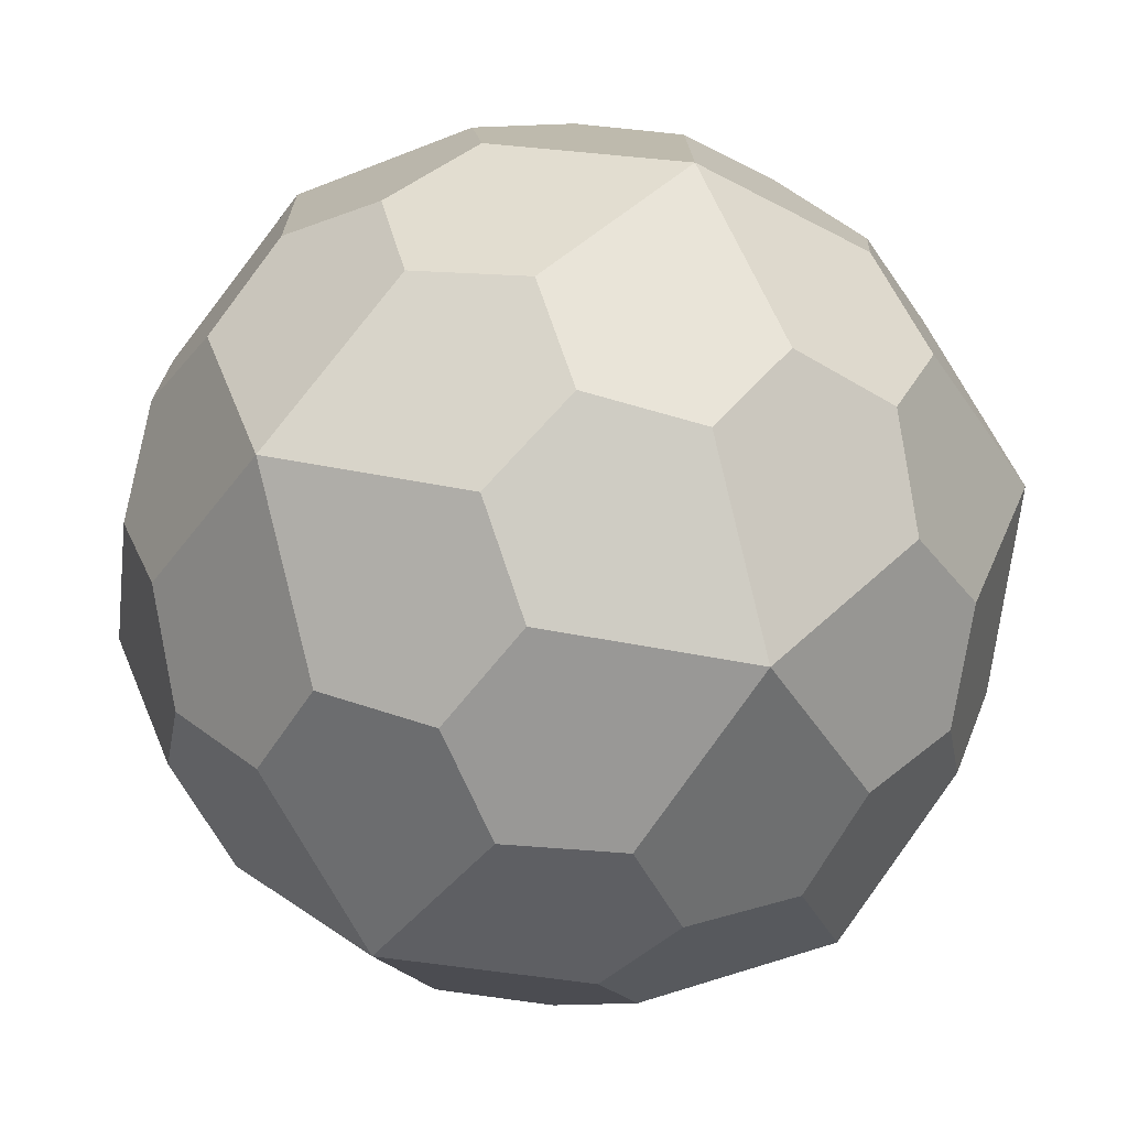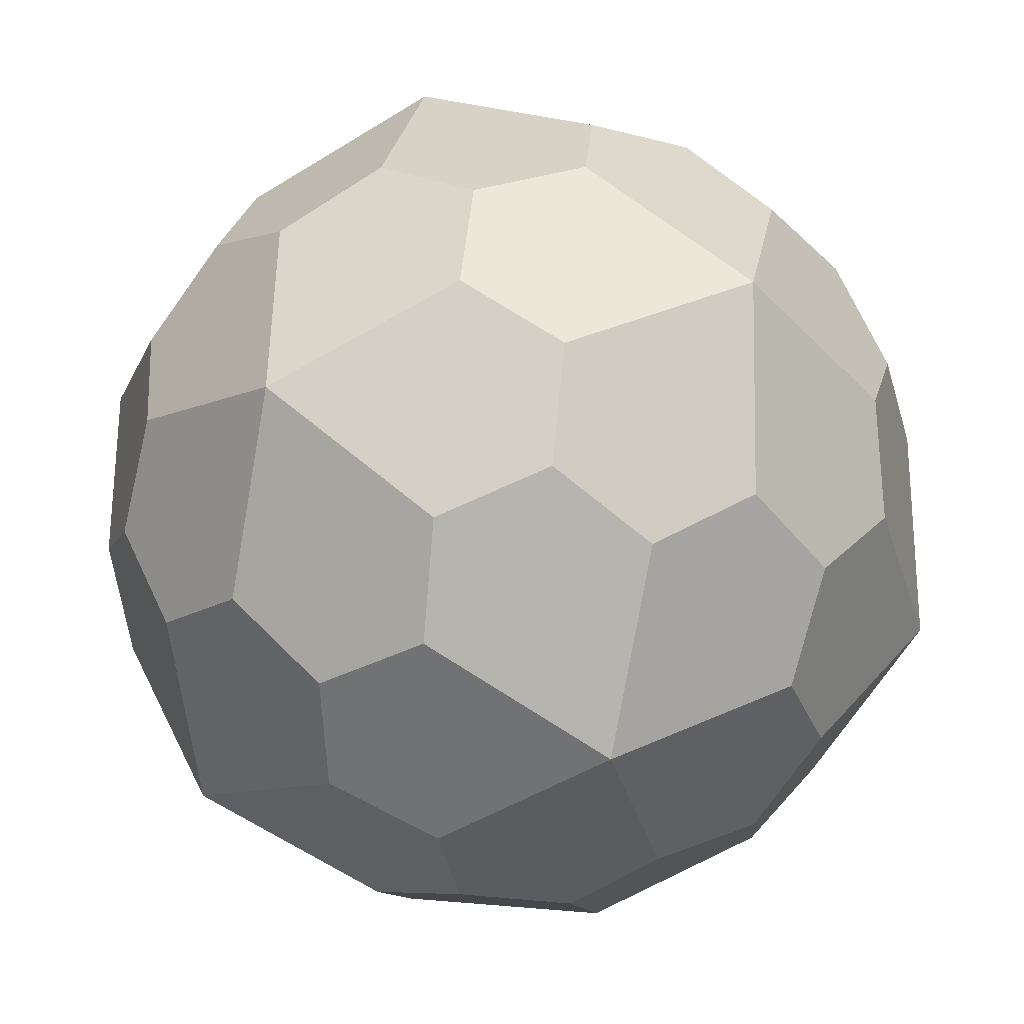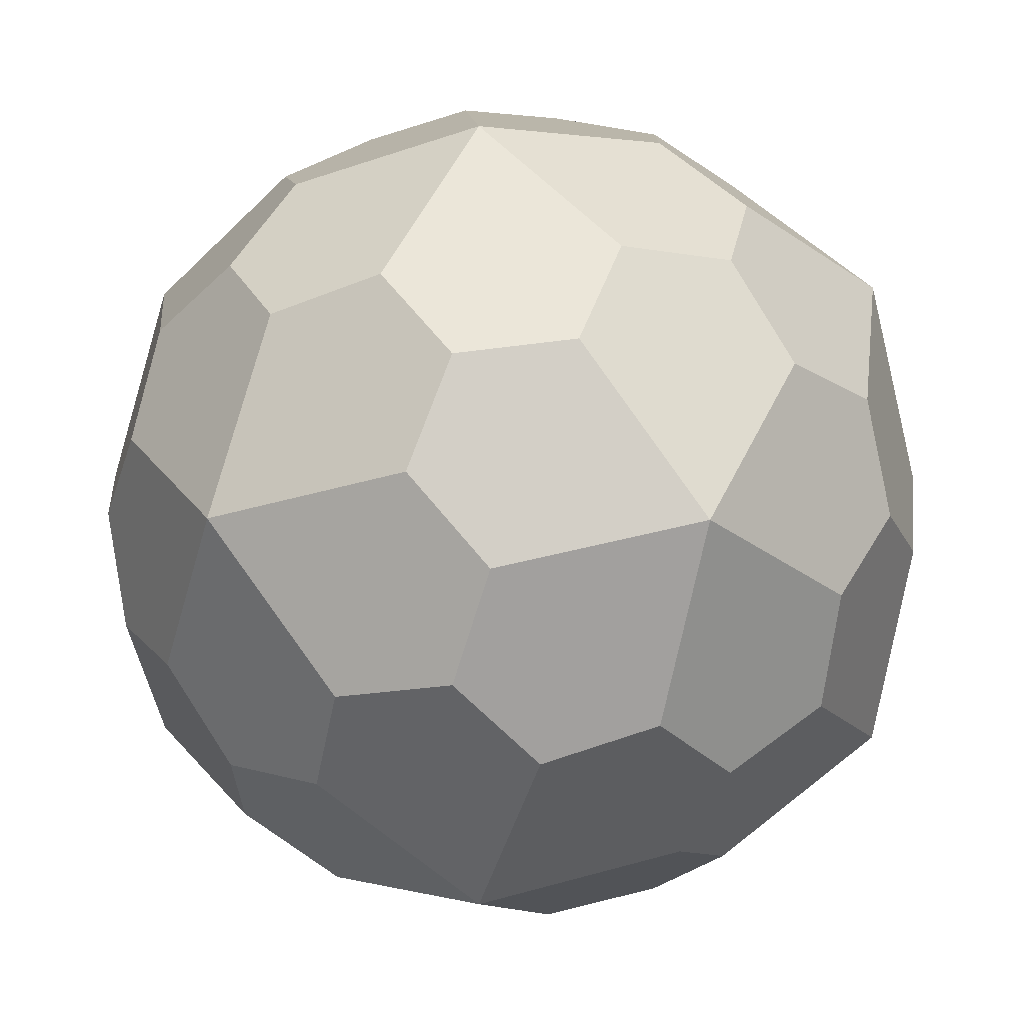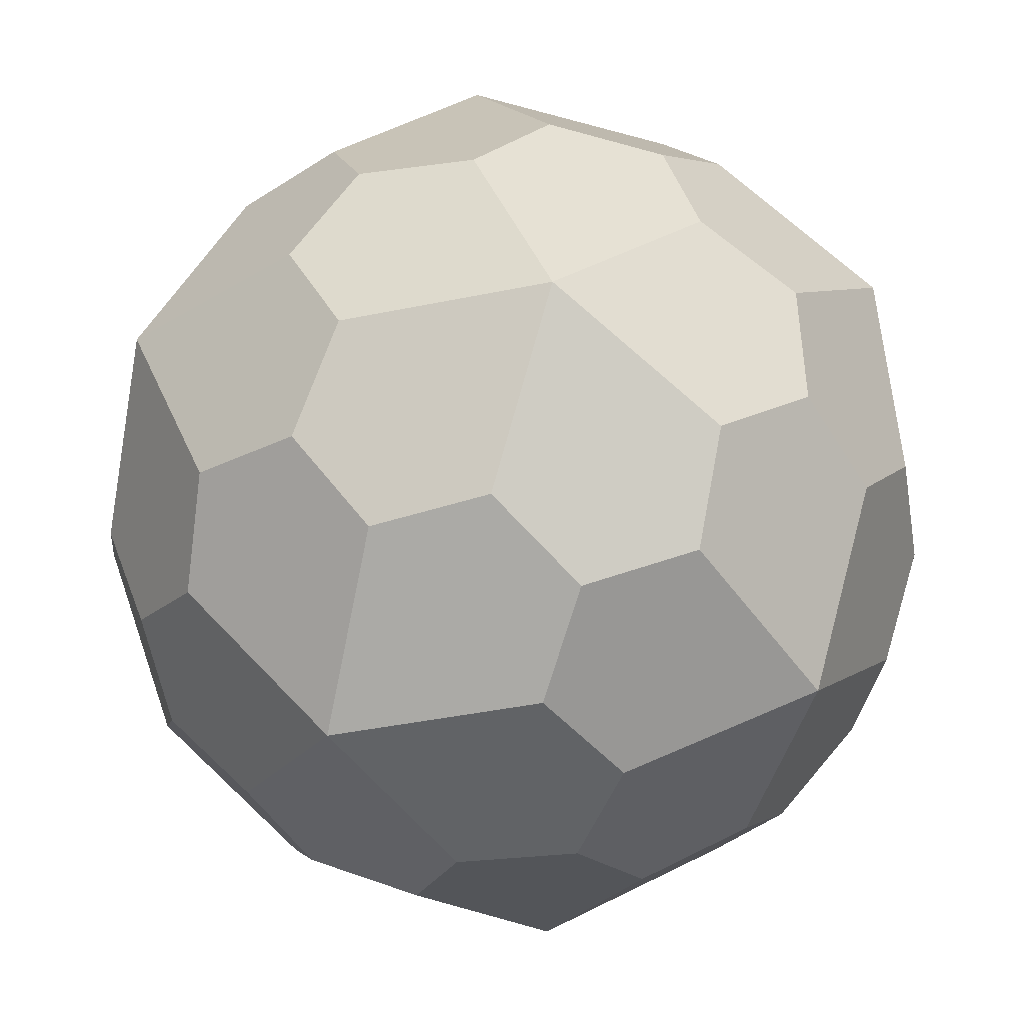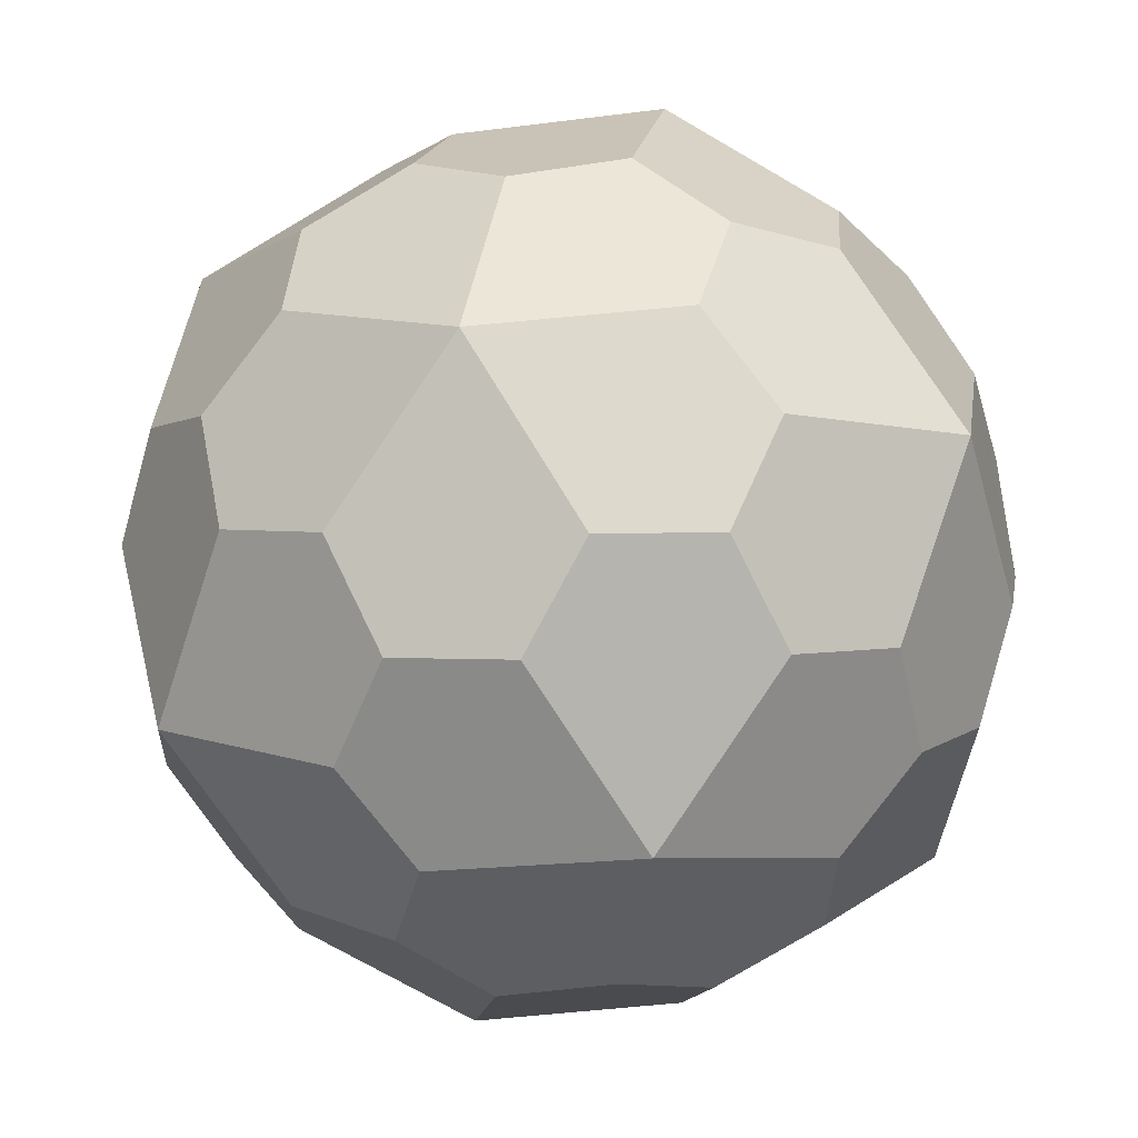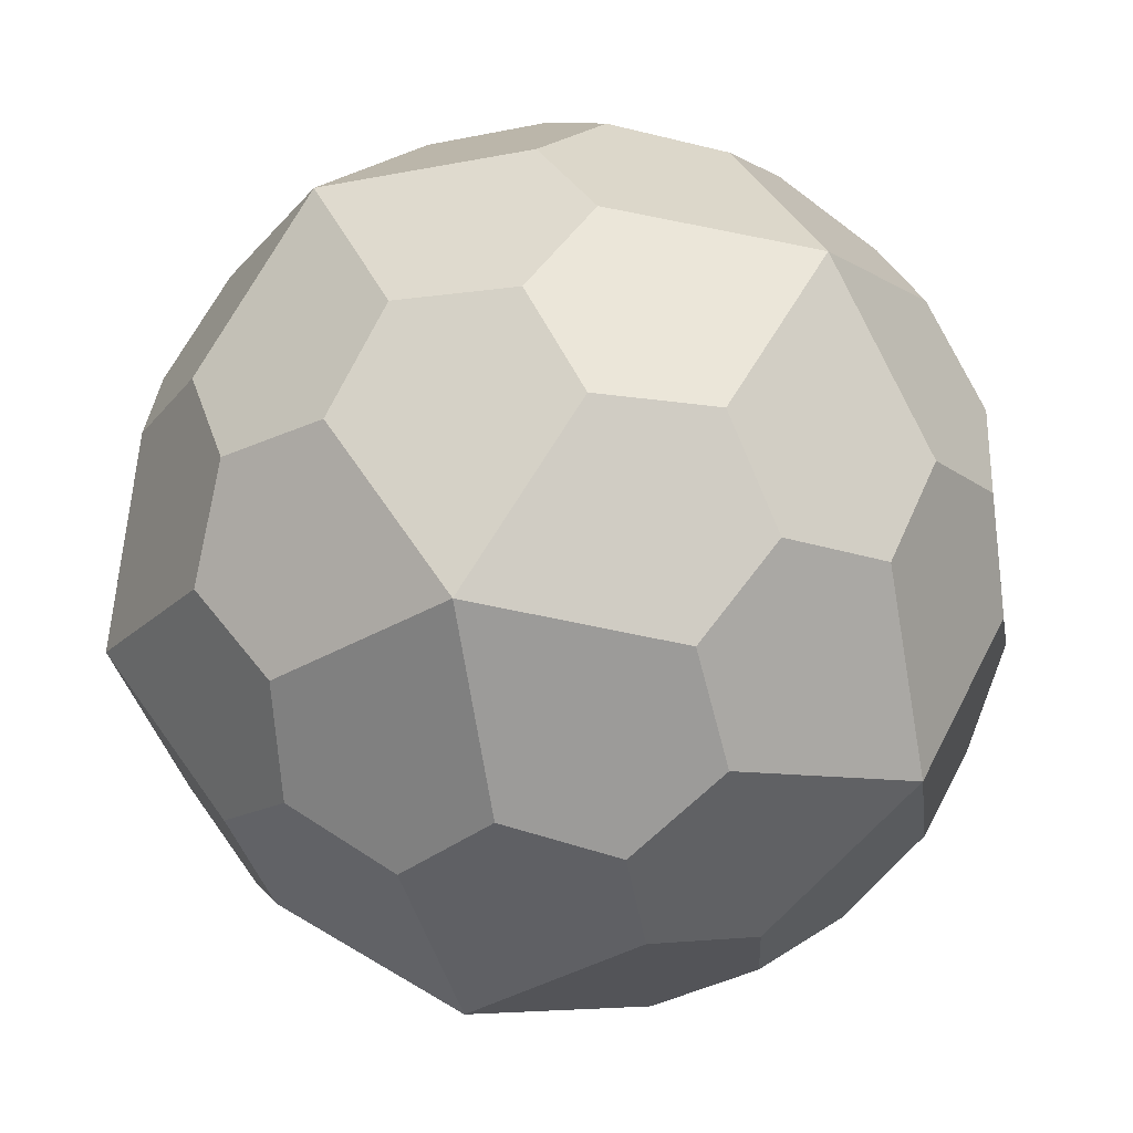
<metadata>
{"format":"obj","ext":"obj","renderer":"f3d","projection":"perspective","resolution":1024,"background":"white","views":[{"elev":-55.1,"azim":-46.7,"up":"+Y"},{"elev":64.0,"azim":166.1,"up":"+Z"},{"elev":1.0,"azim":-82.1,"up":"+Z"},{"elev":30.3,"azim":80.9,"up":"+Z"},{"elev":33.1,"azim":112.7,"up":"+Z"},{"elev":35.9,"azim":-75.9,"up":"+Y"}]}
</metadata>
<code>
o Pentagonal Hexecontahedron (laevo)
v 0 0 0
v 0.5994 0.825 0.02304
v 1.167 0.7555 -0.08939
v 1.36 0.2185 -0.2086
v 0.9742 -0.2185 -0.2086
v -0.3606 0.7283 0.6163
v -0.05525 1.222 0.6661
v 0.4388 1.272 0.3607
v -0.5791 -0.3748 0.7514
v -0.8107 0 1.133
v -0.6983 0.5677 1.063
v 0.2459 -0.96 0.2415
v -0.05525 -1.222 0.6661
v -0.4798 -0.9212 0.9285
v 1.167 -0.7555 -0.08939
v 0.7923 -1.137 0.1423
v 0 0 3.777
v 0.5994 -0.825 3.754
v 1.167 -0.7555 3.866
v 1.36 -0.2185 3.985
v 0.9742 0.2185 3.985
v -0.3606 -0.7283 3.161
v -0.05525 -1.222 3.111
v 0.4388 -1.272 3.416
v -0.5791 0.3748 3.026
v -0.8107 0 2.644
v -0.6983 -0.5677 2.713
v 0.2459 0.96 3.535
v -0.05525 1.222 3.111
v -0.4798 0.9212 2.848
v 1.167 0.7555 3.866
v 0.7923 1.137 3.635
v 2.334 0 0
v 1.735 -0.825 0.02304
v 2.695 -0.7283 0.6163
v 2.389 -1.222 0.6661
v 1.895 -1.272 0.3607
v 2.913 0.3748 0.7514
v 3.145 0 1.133
v 3.033 -0.5677 1.063
v 2.088 0.96 0.2415
v 2.389 1.222 0.6661
v 2.814 0.9212 0.9285
v 1.542 1.137 0.1423
v 2.334 0 3.777
v 1.735 0.825 3.754
v 2.695 0.7283 3.161
v 2.389 1.222 3.111
v 1.895 1.272 3.416
v 2.913 -0.3748 3.026
v 3.145 0 2.644
v 3.033 0.5677 2.713
v 2.088 -0.96 3.535
v 2.389 -1.222 3.111
v 2.814 -0.9212 2.848
v 1.542 -1.137 3.635
v -0.7213 -1.167 1.888
v -0.9299 0.1929 2.107
v -0.9299 -0.1929 1.67
v -0.105 -1.528 2.617
v 0.03006 -1.746 1.514
v 0.4117 -1.978 1.888
v 0.3422 -1.865 2.456
v 0.2071 -1.647 0.9672
v -0.7213 1.167 1.888
v -0.105 1.528 1.16
v 0.03006 1.746 2.263
v 0.4117 1.978 1.888
v 0.3422 1.865 1.321
v 0.2071 1.647 2.81
v 3.056 -1.167 1.888
v 3.264 0.1929 1.67
v 3.264 -0.1929 2.107
v 2.439 -1.528 1.16
v 2.304 -1.746 2.263
v 1.923 -1.978 1.888
v 1.992 -1.865 1.321
v 2.127 -1.647 2.81
v 3.056 1.167 1.888
v 2.439 1.528 2.617
v 2.304 1.746 1.514
v 1.923 1.978 1.888
v 1.992 1.865 2.456
v 2.127 1.647 0.9672
v 1.167 -1.888 0.7213
v 1.386 -2.097 2.081
v 0.9486 -2.097 1.696
v 1.167 -1.888 3.056
v 1.167 1.888 0.7213
v 0.9486 2.097 2.081
v 1.386 2.097 1.696
v 1.167 1.888 3.056
g Pentagonal Hexecontahedron (laevo)
f 1 2 3 4 5
f 1 6 7 8 2
f 1 9 10 11 6
f 1 12 13 14 9
f 1 5 15 16 12
f 17 18 19 20 21
f 17 22 23 24 18
f 17 25 26 27 22
f 17 28 29 30 25
f 17 21 31 32 28
f 33 34 15 5 4
f 33 35 36 37 34
f 33 38 39 40 35
f 33 41 42 43 38
f 33 4 3 44 41
f 45 46 31 21 20
f 45 47 48 49 46
f 45 50 51 52 47
f 45 53 54 55 50
f 45 20 19 56 53
f 57 27 26 58 59
f 57 60 23 22 27
f 57 61 62 63 60
f 57 14 13 64 61
f 57 59 10 9 14
f 65 11 10 59 58
f 65 66 7 6 11
f 65 67 68 69 66
f 65 30 29 70 67
f 65 58 26 25 30
f 71 40 39 72 73
f 71 74 36 35 40
f 71 75 76 77 74
f 71 55 54 78 75
f 71 73 51 50 55
f 79 52 51 73 72
f 79 80 48 47 52
f 79 81 82 83 80
f 79 43 42 84 81
f 79 72 39 38 43
f 85 77 76 86 87
f 85 37 36 74 77
f 85 16 15 34 37
f 85 64 13 12 16
f 85 87 62 61 64
f 88 63 62 87 86
f 88 24 23 60 63
f 88 56 19 18 24
f 88 78 54 53 56
f 88 86 76 75 78
f 89 69 68 90 91
f 89 8 7 66 69
f 89 44 3 2 8
f 89 84 42 41 44
f 89 91 82 81 84
f 92 83 82 91 90
f 92 49 48 80 83
f 92 32 31 46 49
f 92 70 29 28 32
f 92 90 68 67 70

</code>
